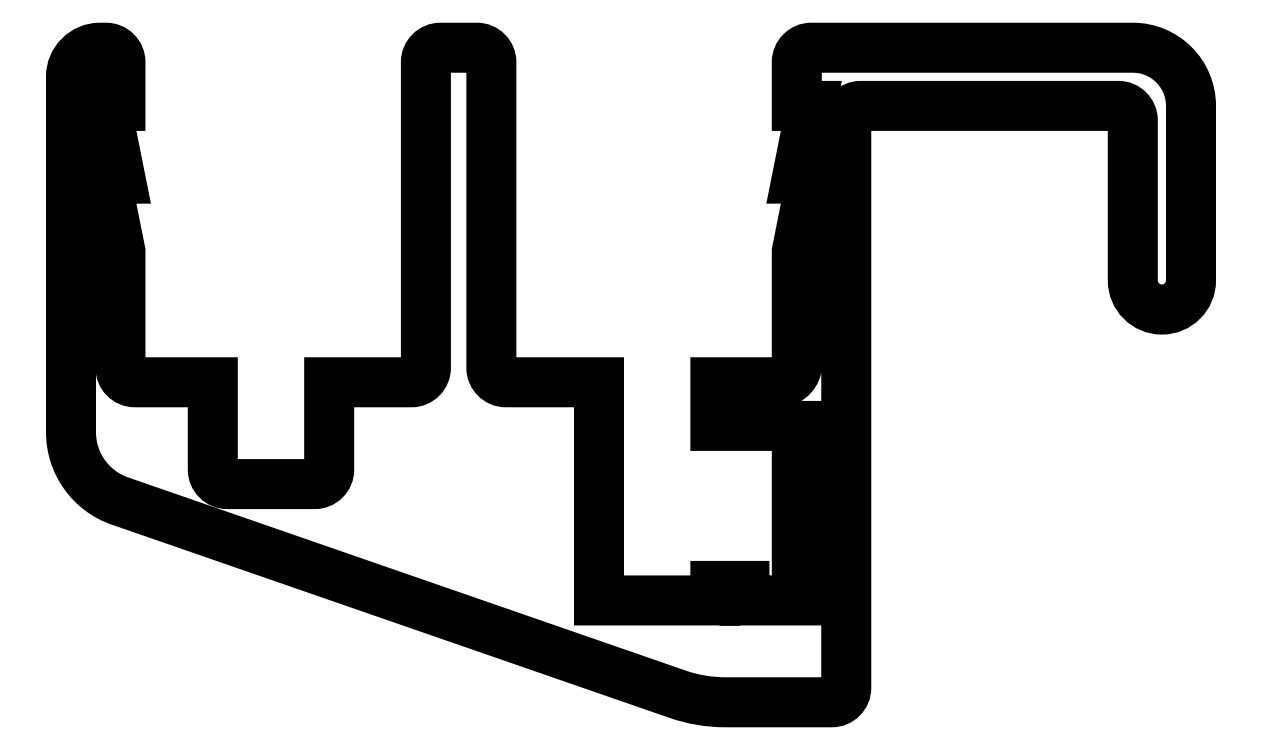
<metadata>
{"format":"dxf","ext":"dxf","renderer":"ezdxf+matplotlib","layout":"modelspace","background":"white","min_lineweight":24,"dpi":150}
</metadata>
<code>
0
SECTION
2
ENTITIES
0
POLYLINE
8
0
66
     1
10
0
20
0
30
0
70
     1
0
VERTEX
8
0
10
171.1
20
241.8
30
0
0
VERTEX
8
0
10
171.1
20
243.3
30
0
42
0.4142
0
VERTEX
8
0
10
170.6
20
243.8
30
0
0
VERTEX
8
0
10
169.3
20
243.8
30
0
42
0.4142
0
VERTEX
8
0
10
168.8
20
243.3
30
0
0
VERTEX
8
0
10
168.8
20
241.8
30
0
0
VERTEX
8
0
10
168.8
20
236.8
30
0
0
VERTEX
8
0
10
168.8
20
232.8
30
0
42
-0.4142
0
VERTEX
8
0
10
168.3
20
232.3
30
0
0
VERTEX
8
0
10
165.5
20
232.3
30
0
0
VERTEX
8
0
10
165.5
20
229.3
30
0
42
-0.4142
0
VERTEX
8
0
10
165
20
228.8
30
0
0
VERTEX
8
0
10
162
20
228.8
30
0
42
-0.4142
0
VERTEX
8
0
10
161.5
20
229.3
30
0
0
VERTEX
8
0
10
161.5
20
232.3
30
0
0
VERTEX
8
0
10
158.8
20
232.3
30
0
42
-0.4142
0
VERTEX
8
0
10
158.3
20
232.8
30
0
0
VERTEX
8
0
10
158.3
20
236.8
30
0
0
VERTEX
8
0
10
157.8
20
239.3
30
0
0
VERTEX
8
0
10
158.3
20
239.3
30
0
0
VERTEX
8
0
10
157.8
20
241.8
30
0
0
VERTEX
8
0
10
158.3
20
241.8
30
0
0
VERTEX
8
0
10
158.3
20
243.3
30
0
42
0.4142
0
VERTEX
8
0
10
157.8
20
243.8
30
0
0
VERTEX
8
0
10
157.6
20
243.8
30
0
42
0.4142
0
VERTEX
8
0
10
156.6
20
242.8
30
0
0
VERTEX
8
0
10
156.6
20
230.5
30
0
42
0.3196
0
VERTEX
8
0
10
158.3
20
228.2
30
0
0
VERTEX
8
0
10
177.5
20
221.5
30
0
42
0.08356
0
VERTEX
8
0
10
179.1
20
221.3
30
0
0
VERTEX
8
0
10
182.8
20
221.3
30
0
42
0.4142
0
VERTEX
8
0
10
183.3
20
221.8
30
0
0
VERTEX
8
0
10
183.3
20
241.3
30
0
42
-0.4142
0
VERTEX
8
0
10
183.8
20
241.8
30
0
0
VERTEX
8
0
10
192.6
20
241.8
30
0
42
-0.4142
0
VERTEX
8
0
10
193.1
20
241.3
30
0
0
VERTEX
8
0
10
193.1
20
235.8
30
0
42
1
0
VERTEX
8
0
10
195.1
20
235.8
30
0
0
VERTEX
8
0
10
195.1
20
241.8
30
0
42
0.4142
0
VERTEX
8
0
10
193.1
20
243.8
30
0
0
VERTEX
8
0
10
182.1
20
243.8
30
0
42
0.4142
0
VERTEX
8
0
10
181.6
20
243.3
30
0
0
VERTEX
8
0
10
181.6
20
241.8
30
0
0
VERTEX
8
0
10
182.1
20
241.8
30
0
0
VERTEX
8
0
10
181.6
20
239.3
30
0
0
VERTEX
8
0
10
182.1
20
239.3
30
0
0
VERTEX
8
0
10
181.6
20
236.8
30
0
0
VERTEX
8
0
10
181.6
20
232.8
30
0
42
-0.3572
0
VERTEX
8
0
10
180.9
20
232.3
30
0
0
VERTEX
8
0
10
178.8
20
232.3
30
0
0
VERTEX
8
0
10
178.8
20
230.8
30
0
0
VERTEX
8
0
10
181.6
20
230.8
30
0
0
VERTEX
8
0
10
181.6
20
224.8
30
0
0
VERTEX
8
0
10
179.8
20
224.8
30
0
0
VERTEX
8
0
10
179.8
20
225.3
30
0
0
VERTEX
8
0
10
178.8
20
225.3
30
0
0
VERTEX
8
0
10
178.8
20
224.8
30
0
0
VERTEX
8
0
10
174.8
20
224.8
30
0
0
VERTEX
8
0
10
174.8
20
232.3
30
0
0
VERTEX
8
0
10
171.6
20
232.3
30
0
42
-0.4142
0
VERTEX
8
0
10
171.1
20
232.8
30
0
0
VERTEX
8
0
10
171.1
20
236.8
30
0
0
SEQEND
8
0
0
ENDSEC
0
EOF

</code>
